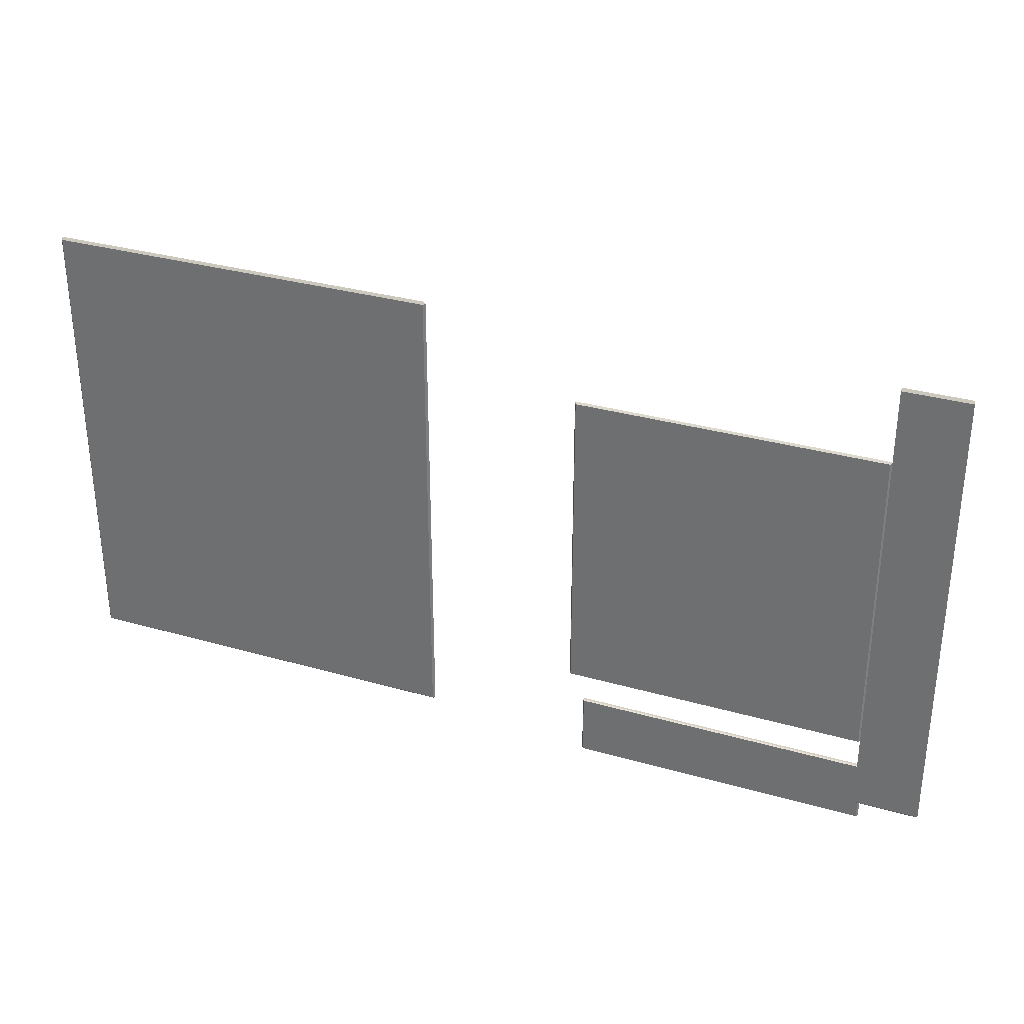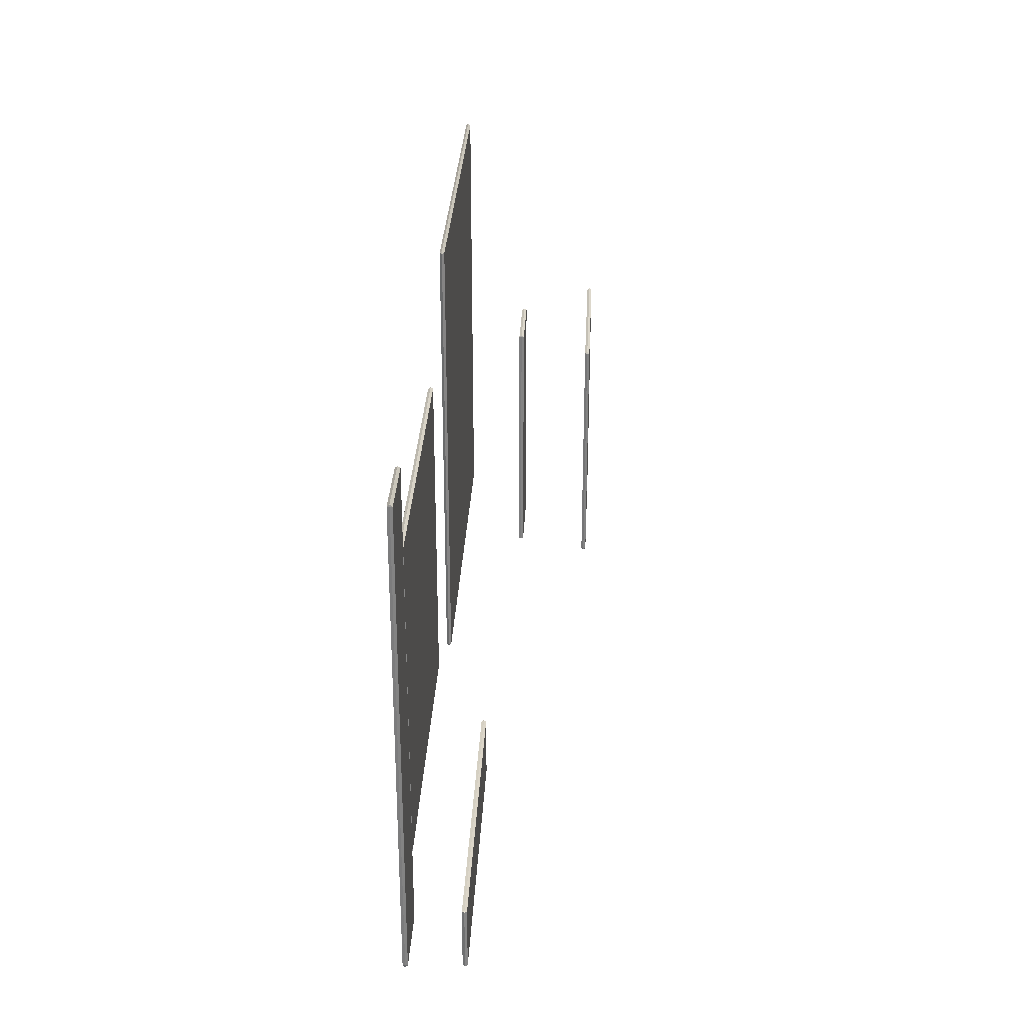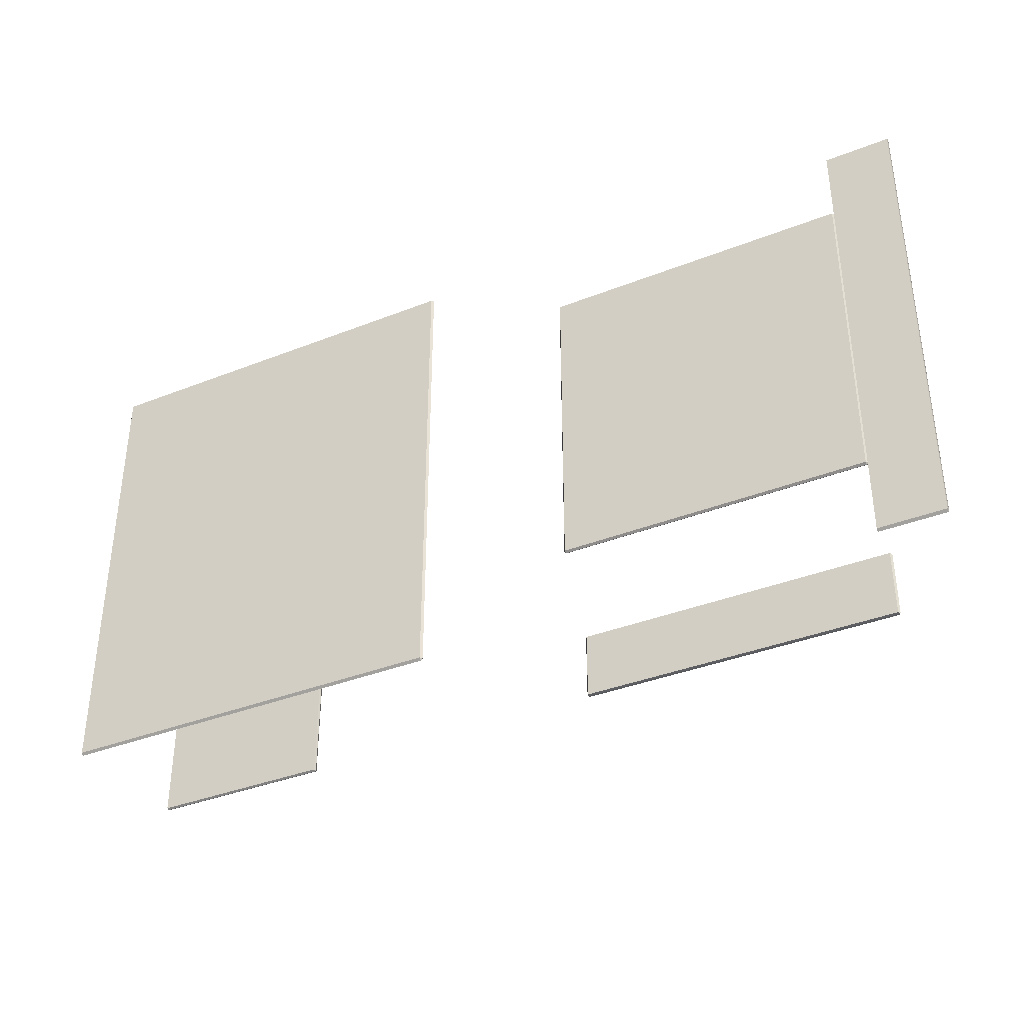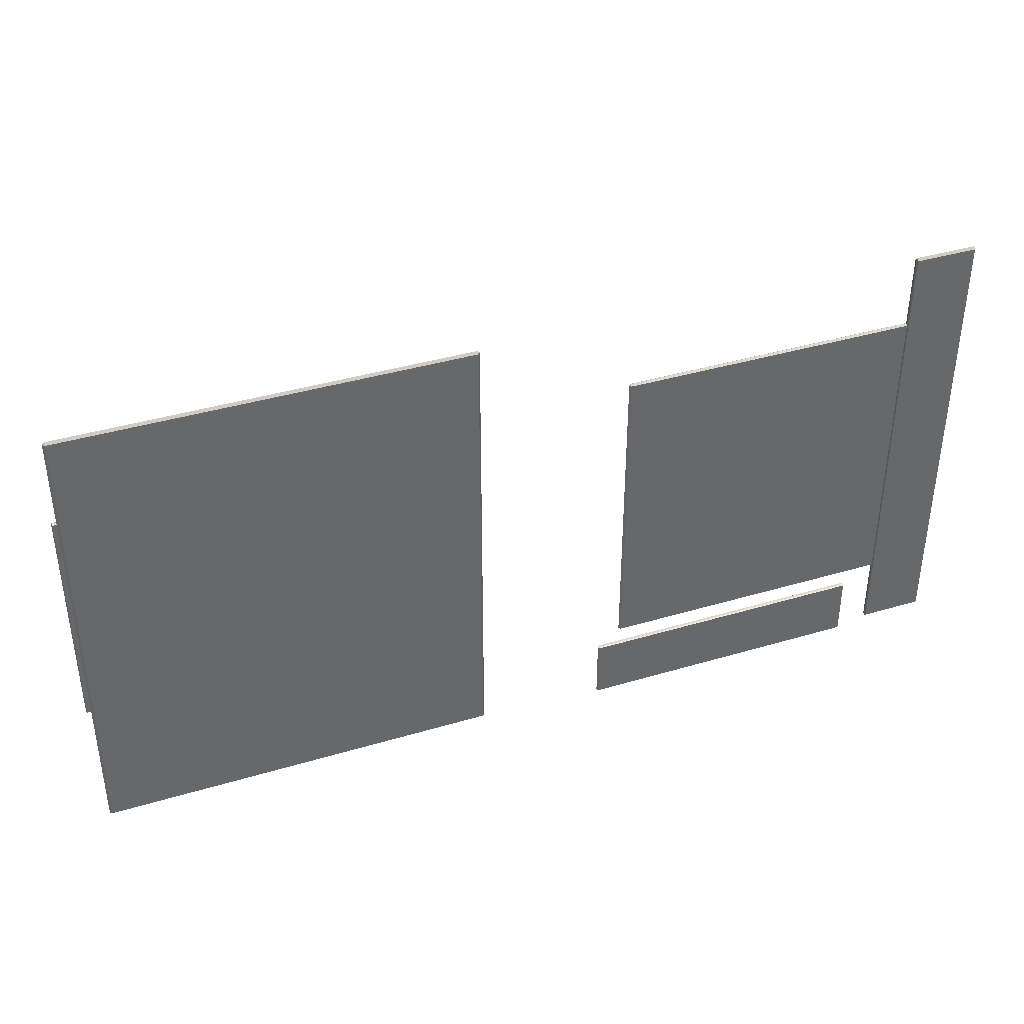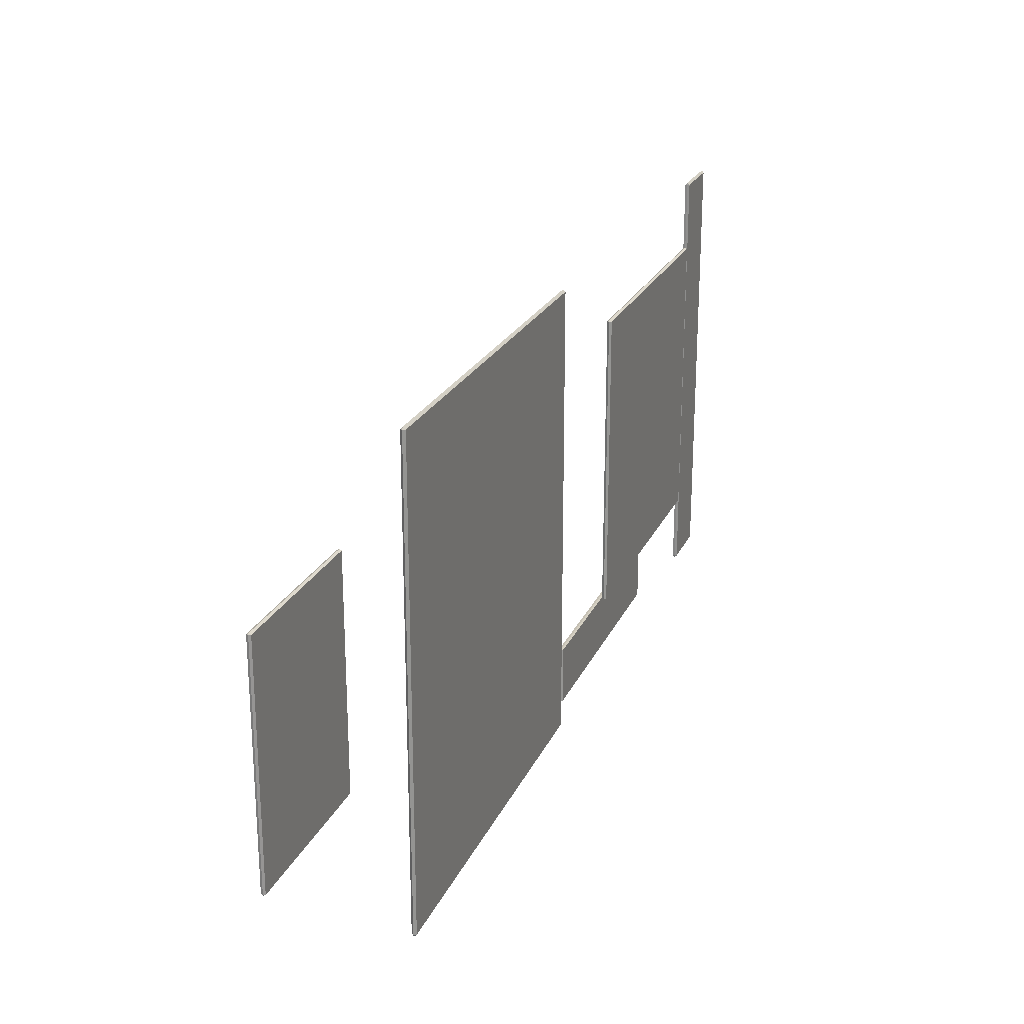
<metadata>
{"format":"obj","ext":"obj","renderer":"f3d","projection":"perspective","resolution":1024,"background":"white","views":[{"elev":32.0,"azim":21.9,"up":"+Z"},{"elev":29.3,"azim":92.7,"up":"+Z"},{"elev":-37.0,"azim":27.0,"up":"+Z"},{"elev":39.0,"azim":-20.5,"up":"+Z"},{"elev":22.7,"azim":-70.5,"up":"+Z"}]}
</metadata>
<code>
o grass
v 1.7 0.3788 0.5727
v 1.701 0.3687 0.5727
v 1.701 0.3788 0.5828
v 1.974 0.3788 0.5828
v 1.974 0.3687 0.5727
v 1.975 0.3788 0.5727
v 1.7 0.3788 -1.405
v 1.701 0.3788 -1.415
v 1.701 0.3687 -1.405
v 1.975 0.3788 -1.405
v 1.974 0.3687 -1.405
v 1.974 0.3788 -1.415
v 1.7 0.3788 -1.405
v 1.701 0.3889 -1.405
v 1.701 0.3788 -1.415
v 1.7 0.3788 0.5727
v 1.701 0.3788 0.5828
v 1.701 0.3889 0.5727
v 1.974 0.3788 0.5828
v 1.975 0.3788 0.5727
v 1.974 0.3889 0.5727
v 1.975 0.3788 -1.405
v 1.974 0.3788 -1.415
v 1.974 0.3889 -1.405
f 3 4 19 17
f 6 10 22 20
f 12 8 15 23
f 2 9 11 5
f 18 21 24 14
f 1 2 3
f 4 5 6
f 7 8 9
f 10 11 12
f 13 14 15
f 16 17 18
f 19 20 21
f 22 23 24
f 9 2 1 7
f 2 5 4 3
f 5 11 10 6
f 11 9 8 12
f 13 16 18 14
f 17 19 21 18
f 20 22 24 21
f 23 15 14 24
f 6 20 19 4
f 16 1 3 17
f 12 23 22 10
f 15 8 7 13
f 7 1 16 13
o grass.001
v -1.948 0.3788 0.5727
v -1.939 0.3687 0.5727
v -1.939 0.3788 0.5828
v -0.2454 0.3788 0.5828
v -0.2454 0.3687 0.5727
v -0.2368 0.3788 0.5727
v -1.948 0.3788 -1.405
v -1.939 0.3788 -1.415
v -1.939 0.3687 -1.405
v -0.2368 0.3788 -1.405
v -0.2454 0.3687 -1.405
v -0.2454 0.3788 -1.415
v -1.948 0.3788 -1.405
v -1.939 0.3889 -1.405
v -1.939 0.3788 -1.415
v -1.948 0.3788 0.5727
v -1.939 0.3788 0.5828
v -1.939 0.3889 0.5727
v -0.2454 0.3788 0.5828
v -0.2368 0.3788 0.5727
v -0.2454 0.3889 0.5727
v -0.2368 0.3788 -1.405
v -0.2454 0.3788 -1.415
v -0.2454 0.3889 -1.405
f 27 28 43 41
f 30 34 46 44
f 36 32 39 47
f 26 33 35 29
f 42 45 48 38
f 25 26 27
f 28 29 30
f 31 32 33
f 34 35 36
f 37 38 39
f 40 41 42
f 43 44 45
f 46 47 48
f 33 26 25 31
f 26 29 28 27
f 29 35 34 30
f 35 33 32 36
f 37 40 42 38
f 41 43 45 42
f 44 46 48 45
f 47 39 38 48
f 30 44 43 28
f 40 25 27 41
f 36 47 46 34
f 39 32 31 37
f 31 25 40 37
o grass.002
v 0.411 0.3788 0.2532
v 0.4175 0.3687 0.2532
v 0.4175 0.3788 0.26
v 1.694 0.3788 0.26
v 1.694 0.3687 0.2532
v 1.701 0.3788 0.2532
v 0.411 0.3788 -1.086
v 0.4175 0.3788 -1.092
v 0.4175 0.3687 -1.086
v 1.701 0.3788 -1.086
v 1.694 0.3687 -1.086
v 1.694 0.3788 -1.092
v 0.411 0.3788 -1.086
v 0.4175 0.3889 -1.086
v 0.4175 0.3788 -1.092
v 0.411 0.3788 0.2532
v 0.4175 0.3788 0.26
v 0.4175 0.3889 0.2532
v 1.694 0.3788 0.26
v 1.701 0.3788 0.2532
v 1.694 0.3889 0.2532
v 1.701 0.3788 -1.086
v 1.694 0.3788 -1.092
v 1.694 0.3889 -1.086
f 51 52 67 65
f 54 58 70 68
f 60 56 63 71
f 50 57 59 53
f 66 69 72 62
f 49 50 51
f 52 53 54
f 55 56 57
f 58 59 60
f 61 62 63
f 64 65 66
f 67 68 69
f 70 71 72
f 57 50 49 55
f 50 53 52 51
f 53 59 58 54
f 59 57 56 60
f 61 64 66 62
f 65 67 69 66
f 68 70 72 69
f 71 63 62 72
f 54 68 67 52
f 64 49 51 65
f 60 71 70 58
f 63 56 55 61
f 55 49 64 61
o grass.003
v 0.404 0.5831 -1.382
v 0.4105 0.573 -1.382
v 0.4105 0.5831 -1.38
v 1.687 0.5831 -1.38
v 1.687 0.573 -1.382
v 1.694 0.5831 -1.382
v 0.404 0.5831 -1.653
v 0.4105 0.5831 -1.655
v 0.4105 0.573 -1.653
v 1.694 0.5831 -1.653
v 1.687 0.573 -1.653
v 1.687 0.5831 -1.655
v 0.404 0.5831 -1.653
v 0.4105 0.5931 -1.653
v 0.4105 0.5831 -1.655
v 0.404 0.5831 -1.382
v 0.4105 0.5831 -1.38
v 0.4105 0.5931 -1.382
v 1.687 0.5831 -1.38
v 1.694 0.5831 -1.382
v 1.687 0.5931 -1.382
v 1.694 0.5831 -1.653
v 1.687 0.5831 -1.655
v 1.687 0.5931 -1.653
f 75 76 91 89
f 78 82 94 92
f 84 80 87 95
f 74 81 83 77
f 90 93 96 86
f 73 74 75
f 76 77 78
f 79 80 81
f 82 83 84
f 85 86 87
f 88 89 90
f 91 92 93
f 94 95 96
f 81 74 73 79
f 74 77 76 75
f 77 83 82 78
f 83 81 80 84
f 85 88 90 86
f 89 91 93 90
f 92 94 96 93
f 95 87 86 96
f 78 92 91 76
f 88 73 75 89
f 84 95 94 82
f 87 80 79 85
f 79 73 88 85
o grass.004
v -1.128 0.6952 -0.06433
v -1.126 0.6851 -0.06433
v -1.126 0.6952 -0.05884
v -0.8101 0.6952 -0.05884
v -0.8101 0.6851 -0.06433
v -0.8084 0.6952 -0.06433
v -1.128 0.6952 -1.142
v -1.126 0.6952 -1.148
v -1.126 0.6851 -1.142
v -0.8084 0.6952 -1.142
v -0.8101 0.6851 -1.142
v -0.8101 0.6952 -1.148
v -1.128 0.6952 -1.142
v -1.126 0.7052 -1.142
v -1.126 0.6952 -1.148
v -1.128 0.6952 -0.06433
v -1.126 0.6952 -0.05884
v -1.126 0.7052 -0.06433
v -0.8101 0.6952 -0.05884
v -0.8084 0.6952 -0.06433
v -0.8101 0.7052 -0.06433
v -0.8084 0.6952 -1.142
v -0.8101 0.6952 -1.148
v -0.8101 0.7052 -1.142
f 99 100 115 113
f 102 106 118 116
f 108 104 111 119
f 98 105 107 101
f 114 117 120 110
f 97 98 99
f 100 101 102
f 103 104 105
f 106 107 108
f 109 110 111
f 112 113 114
f 115 116 117
f 118 119 120
f 105 98 97 103
f 98 101 100 99
f 101 107 106 102
f 107 105 104 108
f 109 112 114 110
f 113 115 117 114
f 116 118 120 117
f 119 111 110 120
f 102 116 115 100
f 112 97 99 113
f 108 119 118 106
f 111 104 103 109
f 103 97 112 109
o grass.005
v -1.926 0.9998 -0.2896
v -1.921 0.9897 -0.2896
v -1.921 0.9998 -0.2841
v -1.131 0.9998 -0.2841
v -1.131 0.9897 -0.2896
v -1.127 0.9998 -0.2896
v -1.926 0.9998 -1.381
v -1.921 0.9998 -1.387
v -1.921 0.9897 -1.381
v -1.127 0.9998 -1.381
v -1.131 0.9897 -1.381
v -1.131 0.9998 -1.387
v -1.926 0.9998 -1.381
v -1.921 1.01 -1.381
v -1.921 0.9998 -1.387
v -1.926 0.9998 -0.2896
v -1.921 0.9998 -0.2841
v -1.921 1.01 -0.2896
v -1.131 0.9998 -0.2841
v -1.127 0.9998 -0.2896
v -1.131 1.01 -0.2896
v -1.127 0.9998 -1.381
v -1.131 0.9998 -1.387
v -1.131 1.01 -1.381
f 123 124 139 137
f 126 130 142 140
f 132 128 135 143
f 122 129 131 125
f 138 141 144 134
f 121 122 123
f 124 125 126
f 127 128 129
f 130 131 132
f 133 134 135
f 136 137 138
f 139 140 141
f 142 143 144
f 129 122 121 127
f 122 125 124 123
f 125 131 130 126
f 131 129 128 132
f 133 136 138 134
f 137 139 141 138
f 140 142 144 141
f 143 135 134 144
f 126 140 139 124
f 136 121 123 137
f 132 143 142 130
f 135 128 127 133
f 127 121 136 133

</code>
